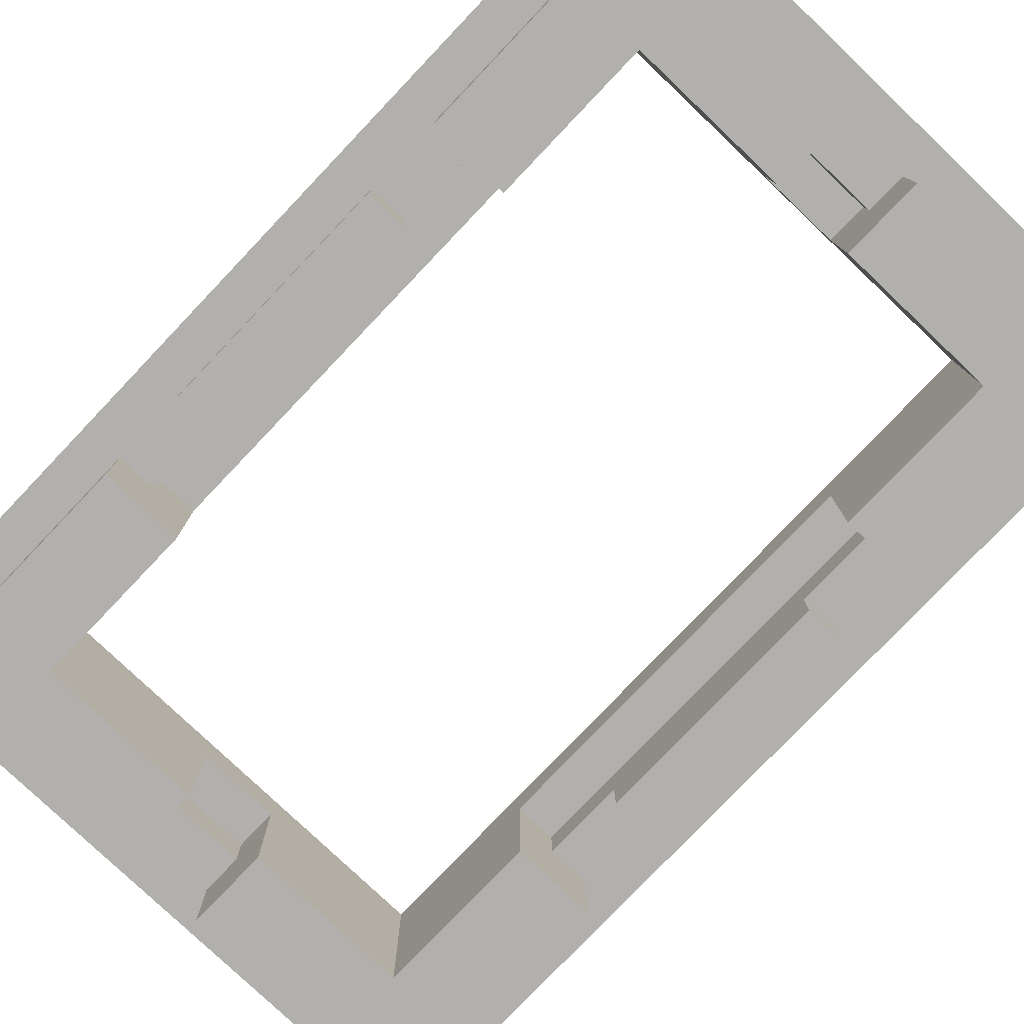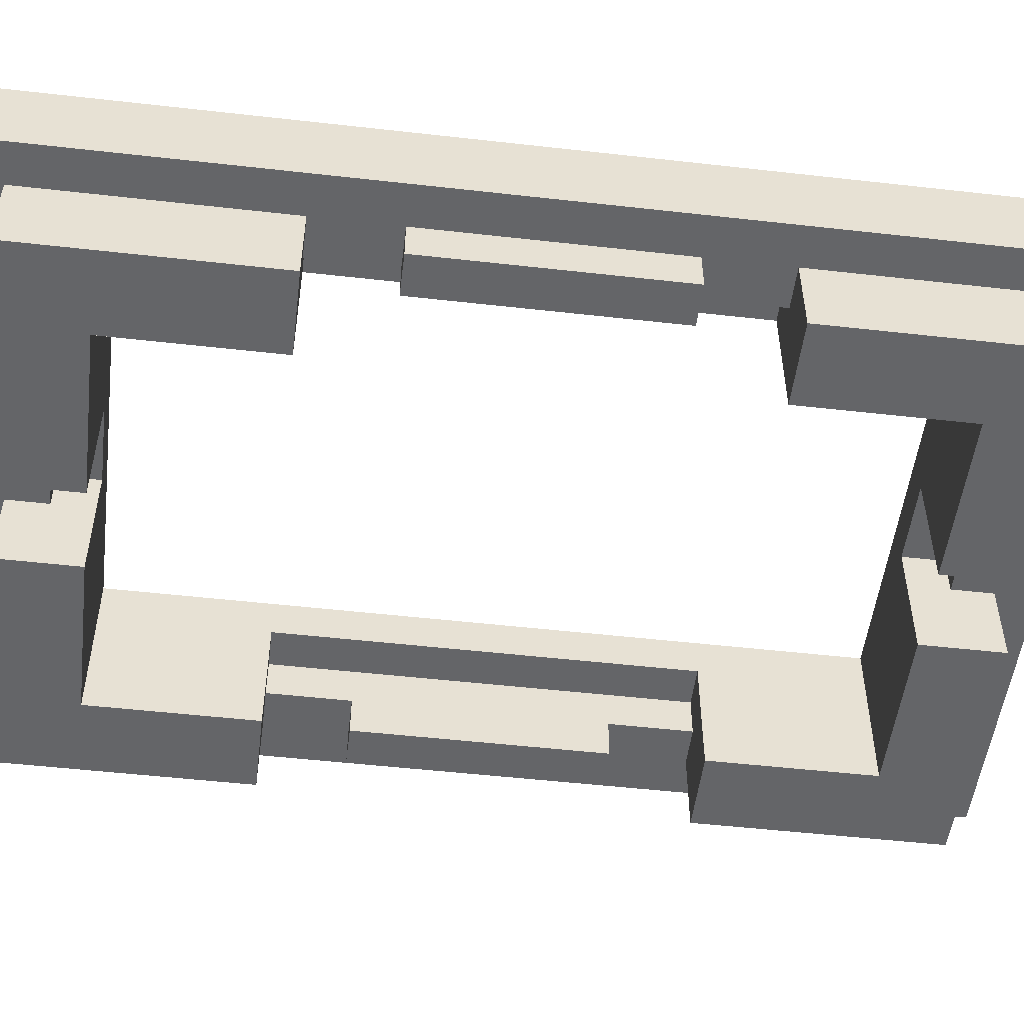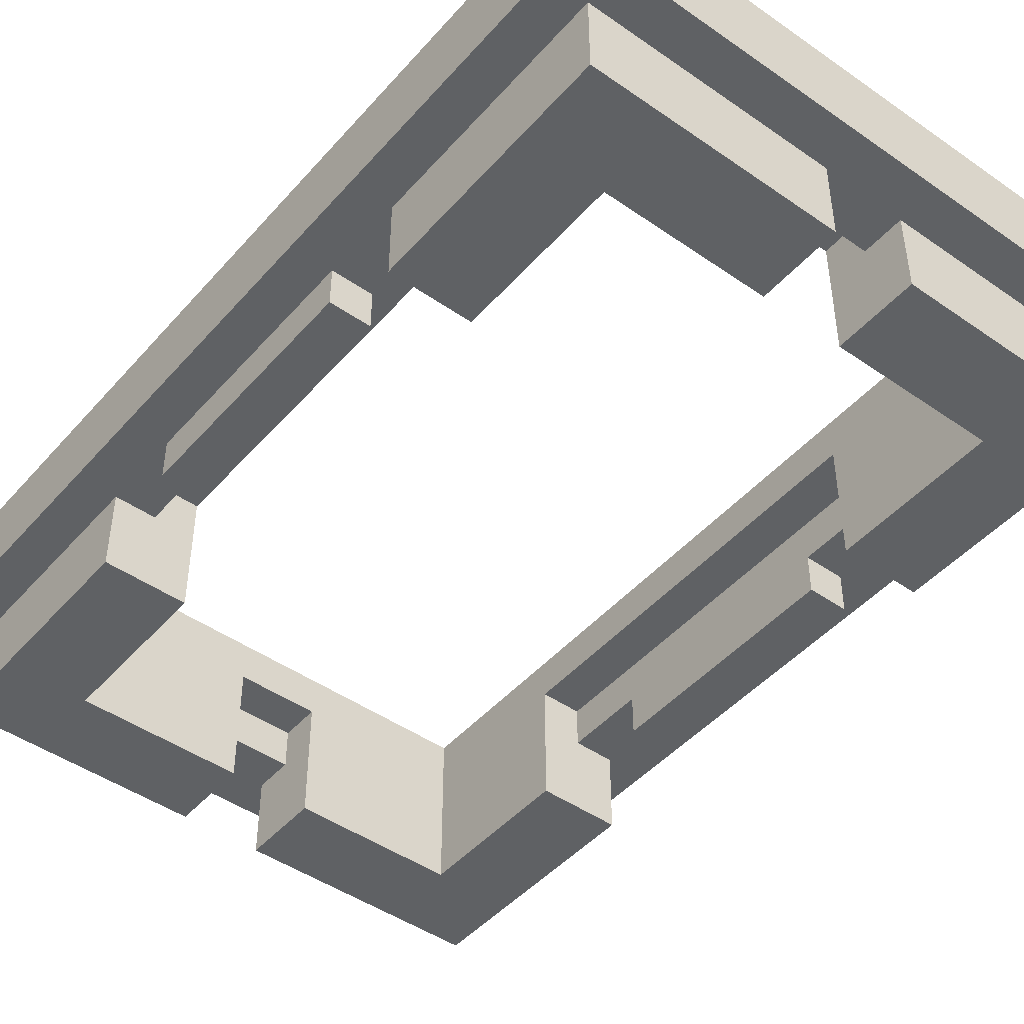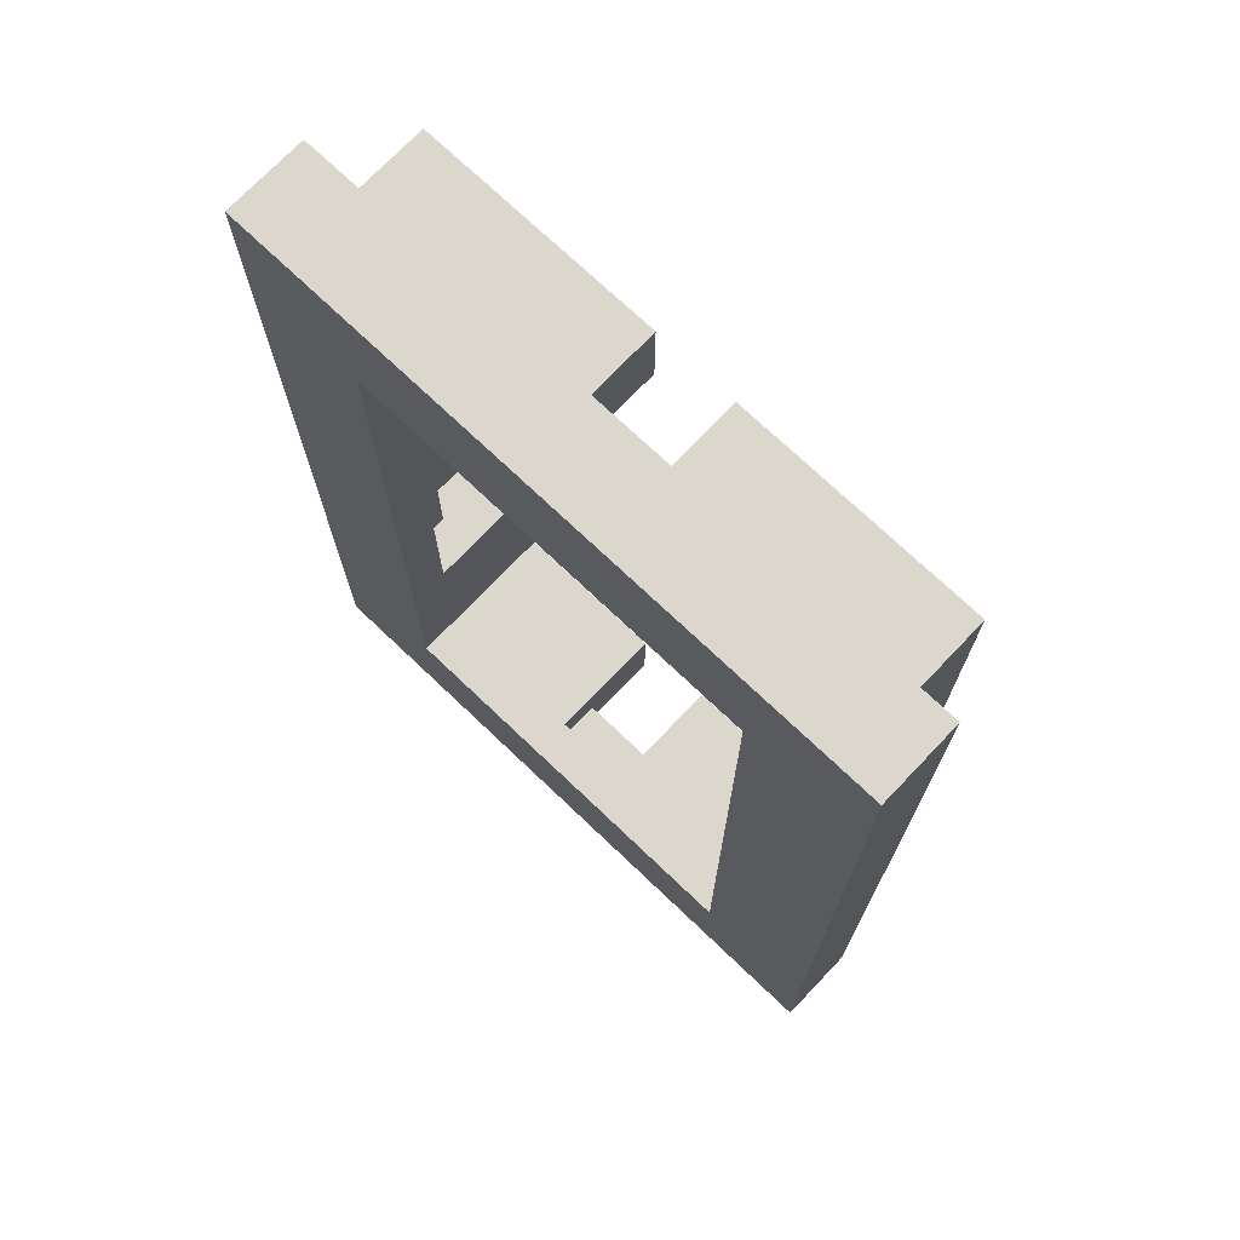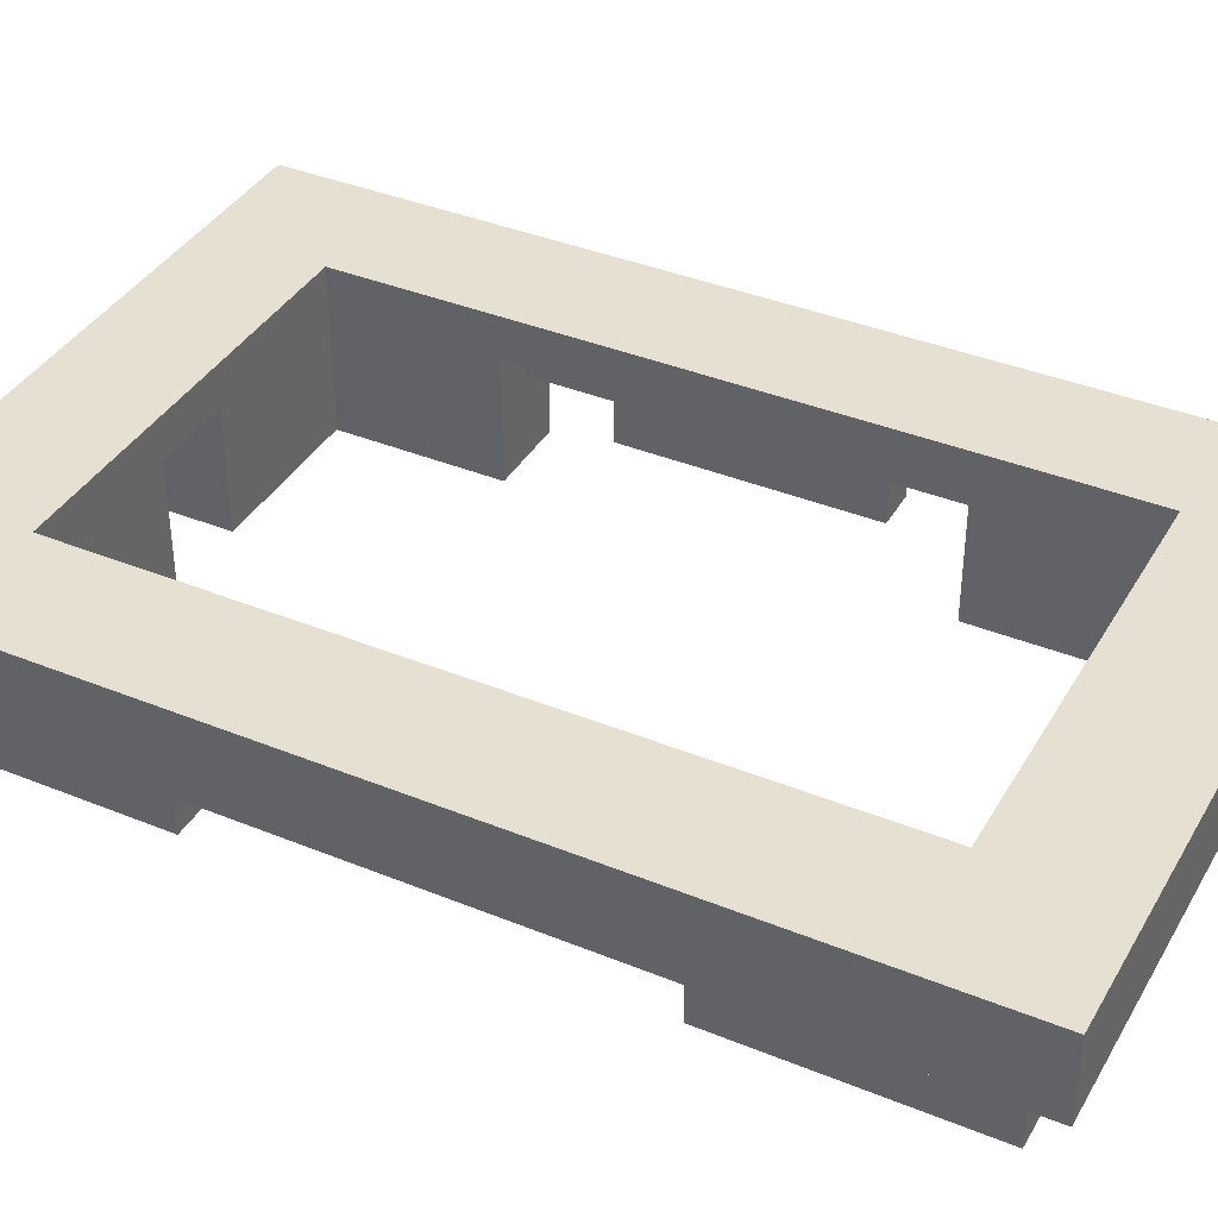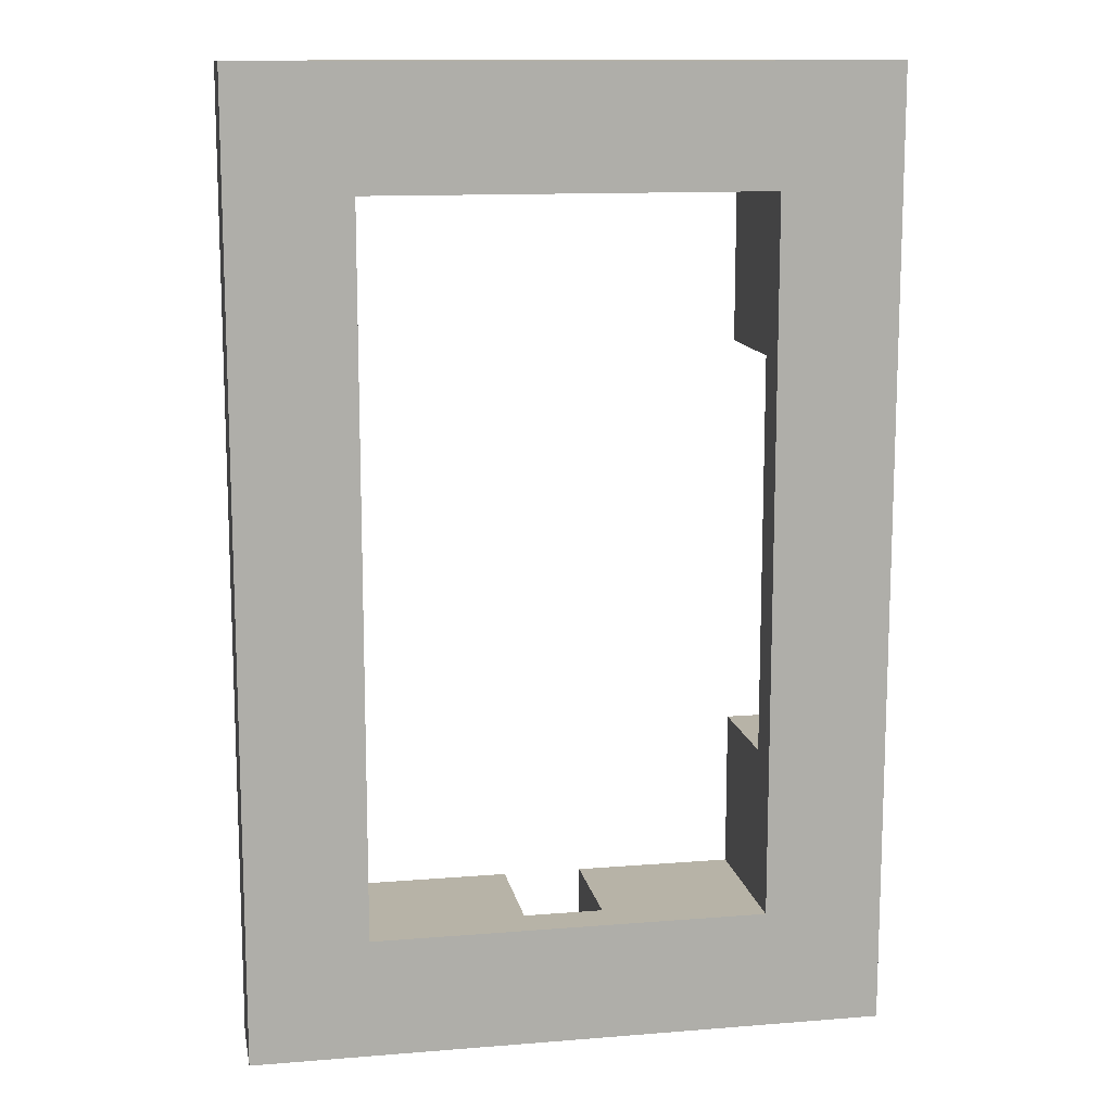
<metadata>
{"format":"obj","ext":"obj","renderer":"f3d","projection":"perspective","resolution":1024,"background":"white","views":[{"elev":-78.8,"azim":136.4,"up":"+Z"},{"elev":-51.5,"azim":83.0,"up":"+Z"},{"elev":-46.1,"azim":-38.6,"up":"+Z"},{"elev":72.9,"azim":43.6,"up":"+Y"},{"elev":38.4,"azim":117.3,"up":"+Z"},{"elev":12.6,"azim":-10.6,"up":"+Y"}]}
</metadata>
<code>
o 625v1-adapter-2x3
v 8 12 -1e-06
v 7 11 -1e-06
v 8 12 2
v 7 11 -2
v 5 9 -2
v 5 9 2
v 1 11 -2
v 1 10 -0
v 1 11 -0
v 1 9 -2
v 1 9 1
v 1 10 1
v 7 5 -1e-06
v 7 5 -2
v 6 5 -0
v 5 5 -2
v 6 5 1
v 5 5 1
v 8 3 -1e-06
v 7 3 -1e-06
v 6 3 -1
v 6 3 -0
v 7 3 -1
v -7 -3 -1
v -7 -3 1e-06
v -6 -3 -1
v -6 -3 0
v -5 -5 -2
v -6 -5 0
v -7 -5 -2
v -7 -5 1e-06
v -5 -5 1
v -6 -5 1
v 1 -9 1
v 1 -9 2
v -1 -9 1
v -1 -10 1
v 1 -11 -0
v -1 -10 0
v -1 -11 0
v -1 -9 -2
v -1 -11 -2
v -5 -9 -2
v -5 -9 2
v -7 -11 -2
v -7 -11 1e-06
v -8 -12 1e-06
v -8 -12 2
v 7 -3 -1e-06
v 8 -4 2
v 6 -3 -1
v 6 -3 -0
v 7 -3 -1
v 5 -3 2
v 7 -5 -1e-06
v 7 -5 -2
v 6 -5 -0
v 5 -5 -2
v 6 -5 1
v 5 -5 1
v 7 -11 -1e-06
v 8 -12 -1e-06
v 8 -12 2
v 5 -9 -2
v 7 -11 -2
v 5 -9 2
v 1 -9 -2
v 1 -10 -0
v 1 -11 -2
v 1 -10 1
v 2 -12 2
v -1 11 0
v -1 10 0
v -1 10 1
v -1 9 1
v -1 11 -2
v -1 9 -2
v -5 9 -2
v -5 9 2
v -7 11 -2
v -7 11 1e-06
v -5 5 -2
v -6 5 0
v -7 5 -2
v -7 5 1e-06
v -5 5 1
v -6 5 1
v -7 3 -1
v -7 3 1e-06
v -6 3 -1
v -6 3 0
v -7 0 1e-06
v -8 12 1e-06
v -8 12 2
v -8 0 1e-06
f 88 26 24
f 18 16 15
f 62 19 50
f 40 68 38
f 64 67 34
f 70 68 39
f 79 78 75
f 49 51 53
f 95 25 31
f 70 36 34
f 22 52 17
f 53 20 49
f 1 94 3
f 6 5 18
f 87 32 33
f 46 45 42
f 69 38 68
f 76 77 78
f 60 59 57
f 94 93 95
f 4 2 13
f 25 24 26
f 16 14 15
f 79 75 11
f 55 65 56
f 78 77 75
f 19 20 13
f 49 19 55
f 55 57 49
f 32 28 29
f 62 63 71
f 1 93 94
f 85 91 89
f 30 31 29
f 65 69 64
f 9 72 1
f 57 52 49
f 50 3 6
f 15 17 18
f 43 44 36
f 22 51 52
f 43 28 32
f 25 26 27
f 17 15 22
f 26 90 91
f 10 11 8
f 48 94 95
f 72 80 81
f 14 13 15
f 7 2 4
f 25 27 29
f 81 93 72
f 50 54 66
f 43 42 45
f 46 42 40
f 19 1 3
f 44 32 86
f 91 87 27
f 55 61 65
f 27 26 91
f 5 7 4
f 4 13 14
f 22 21 51
f 30 28 43
f 38 69 65
f 36 44 35
f 31 30 45
f 10 5 11
f 68 70 34
f 45 30 43
f 93 1 72
f 9 8 73
f 82 86 83
f 7 9 2
f 5 10 7
f 35 66 34
f 8 7 10
f 11 12 8
f 57 55 56
f 60 64 66
f 12 74 73
f 87 33 27
f 94 44 79
f 81 80 84
f 70 37 36
f 47 46 40
f 94 48 44
f 75 77 73
f 54 18 60
f 47 31 46
f 25 29 31
f 23 51 21
f 40 42 39
f 60 66 54
f 80 78 84
f 87 86 32
f 20 22 15
f 33 32 29
f 20 21 22
f 40 38 62
f 54 50 6
f 85 83 91
f 95 47 48
f 82 78 86
f 56 58 57
f 20 19 49
f 66 35 71
f 69 67 64
f 17 60 18
f 95 92 25
f 63 50 66
f 1 19 13
f 47 95 31
f 58 60 57
f 81 85 93
f 41 36 39
f 70 39 37
f 8 9 7
f 47 62 71
f 75 74 12
f 48 71 44
f 84 82 83
f 88 90 26
f 92 88 24
f 92 89 88
f 72 76 80
f 52 57 59
f 80 76 78
f 76 72 73
f 20 15 13
f 9 73 72
f 85 84 83
f 6 79 11
f 60 58 64
f 36 37 39
f 67 69 68
f 89 91 90
f 43 41 42
f 52 59 17
f 4 14 5
f 85 89 95
f 54 6 18
f 78 82 84
f 62 47 40
f 14 16 5
f 42 41 39
f 79 3 94
f 64 56 65
f 91 83 87
f 89 92 95
f 86 87 83
f 68 34 67
f 61 55 62
f 28 30 29
f 38 61 62
f 12 73 8
f 40 39 68
f 23 53 51
f 73 74 75
f 63 62 50
f 44 43 32
f 75 12 11
f 5 16 18
f 81 84 85
f 41 43 36
f 48 47 71
f 86 79 44
f 38 65 61
f 49 52 51
f 66 71 63
f 5 6 11
f 24 25 92
f 31 45 46
f 33 29 27
f 1 13 2
f 79 6 3
f 71 35 44
f 20 23 21
f 53 23 20
f 89 90 88
f 19 62 55
f 66 64 34
f 17 59 60
f 85 95 93
f 34 36 35
f 77 76 73
f 78 79 86
f 64 58 56
f 1 2 9
f 19 3 50

</code>
